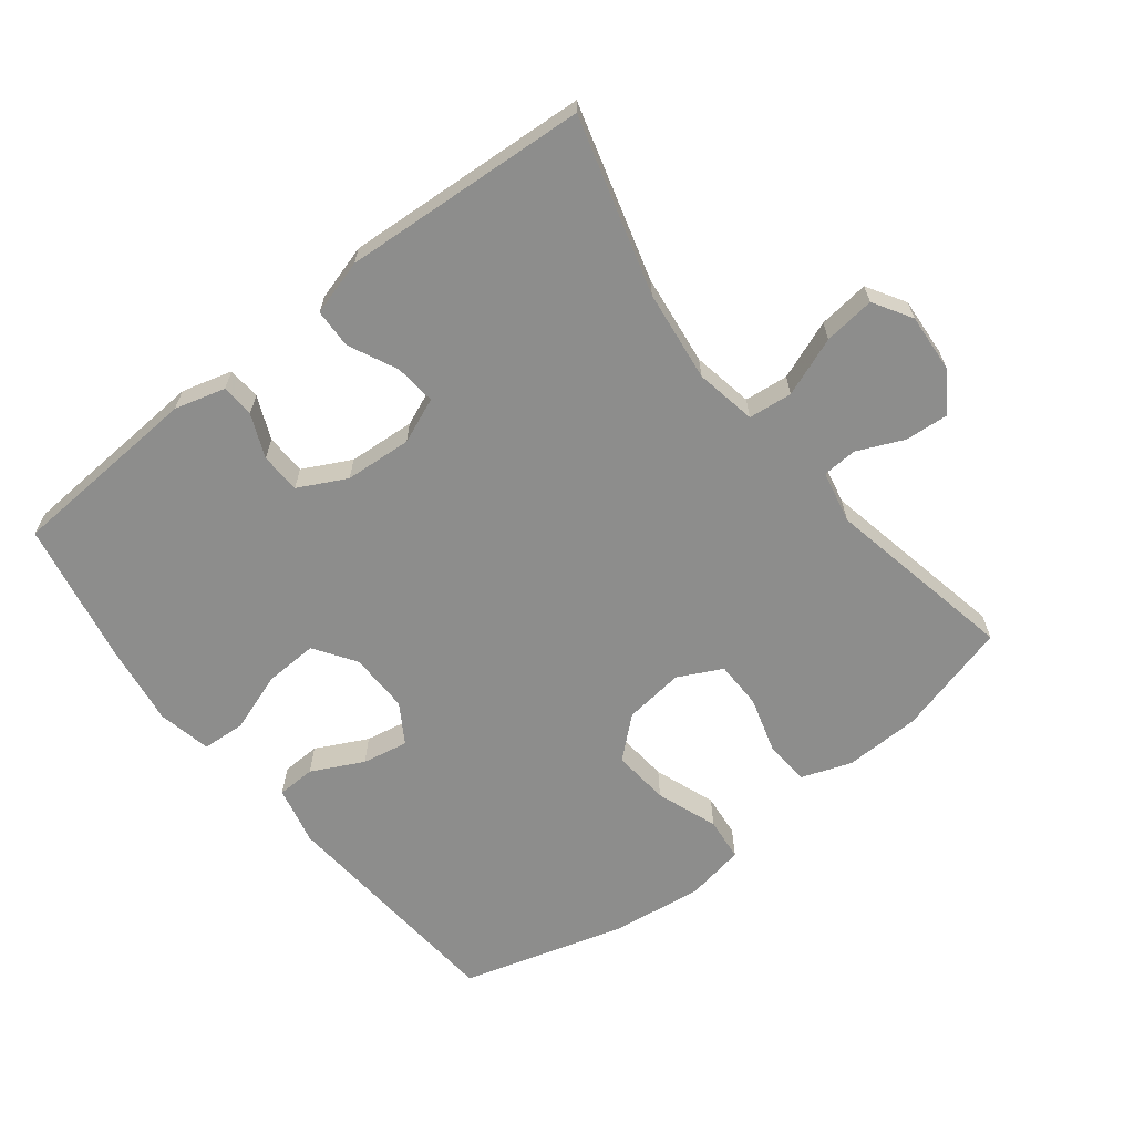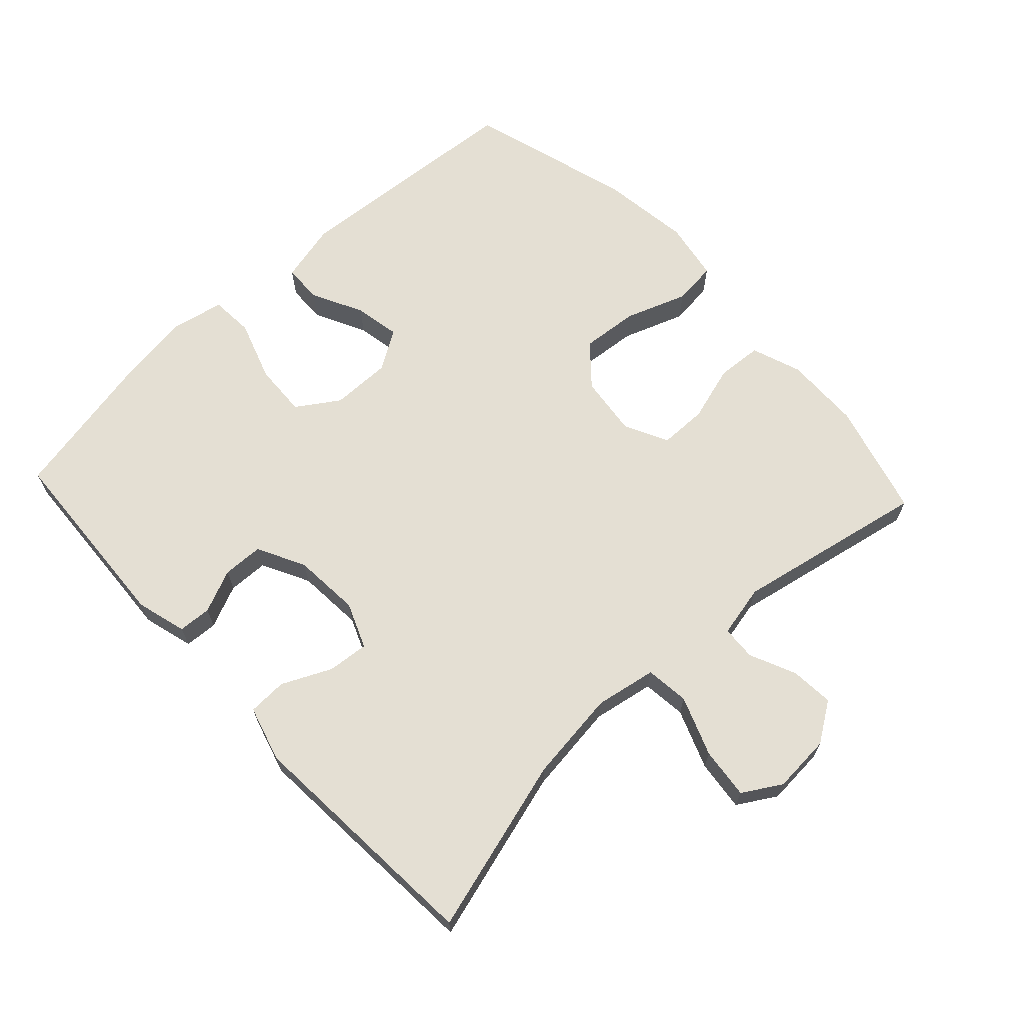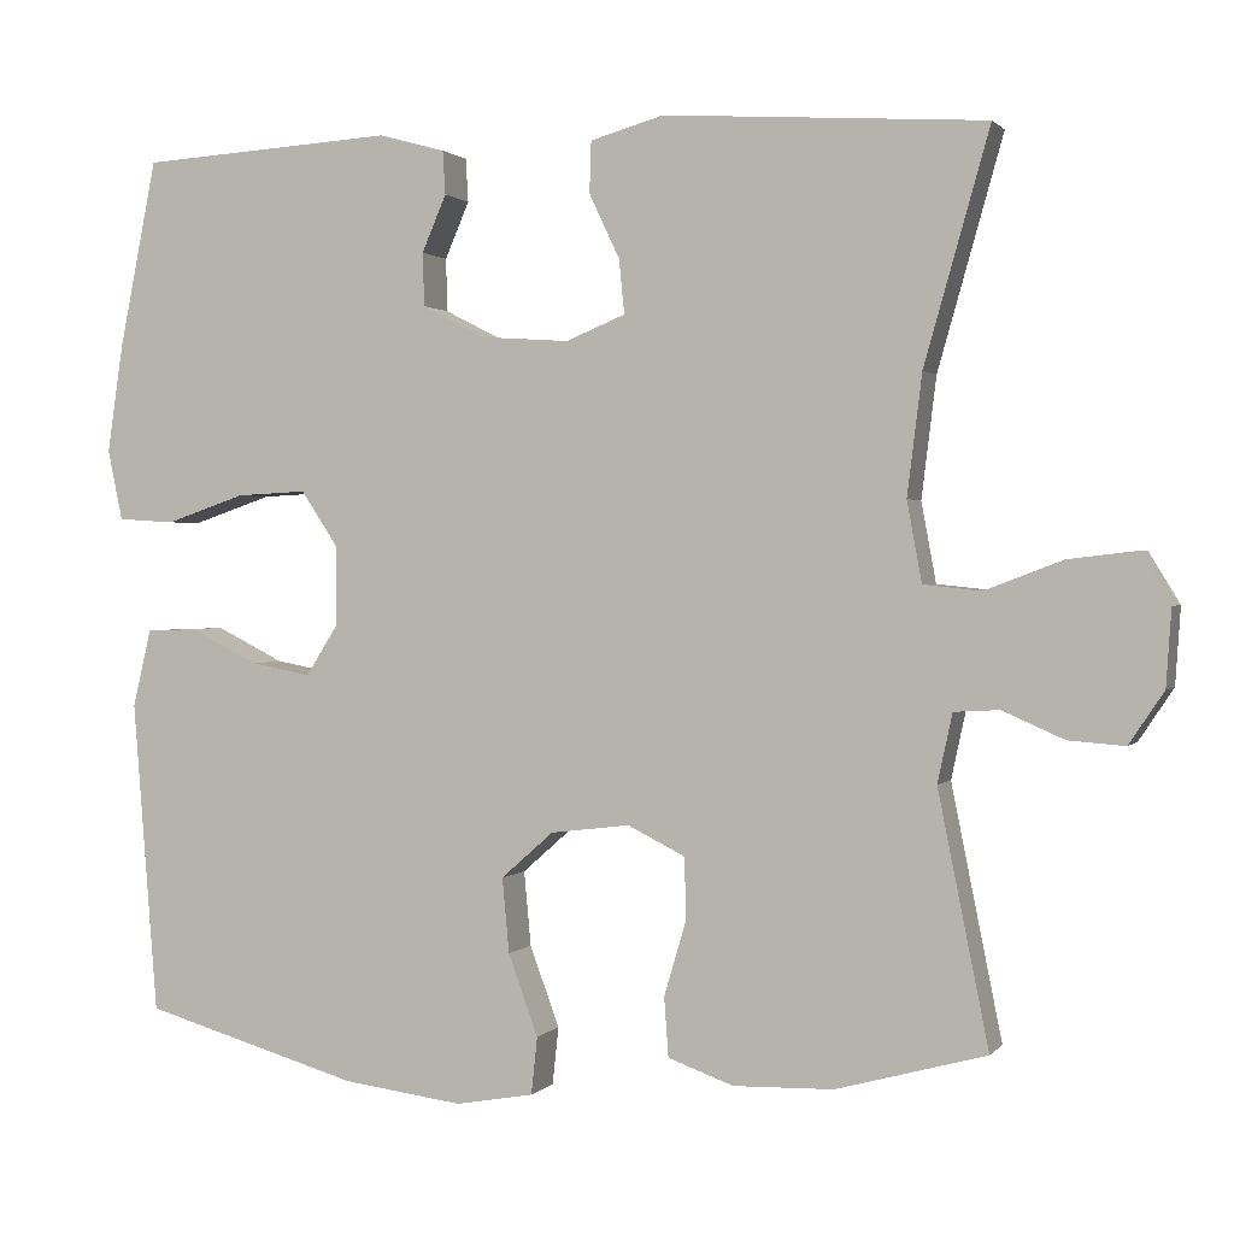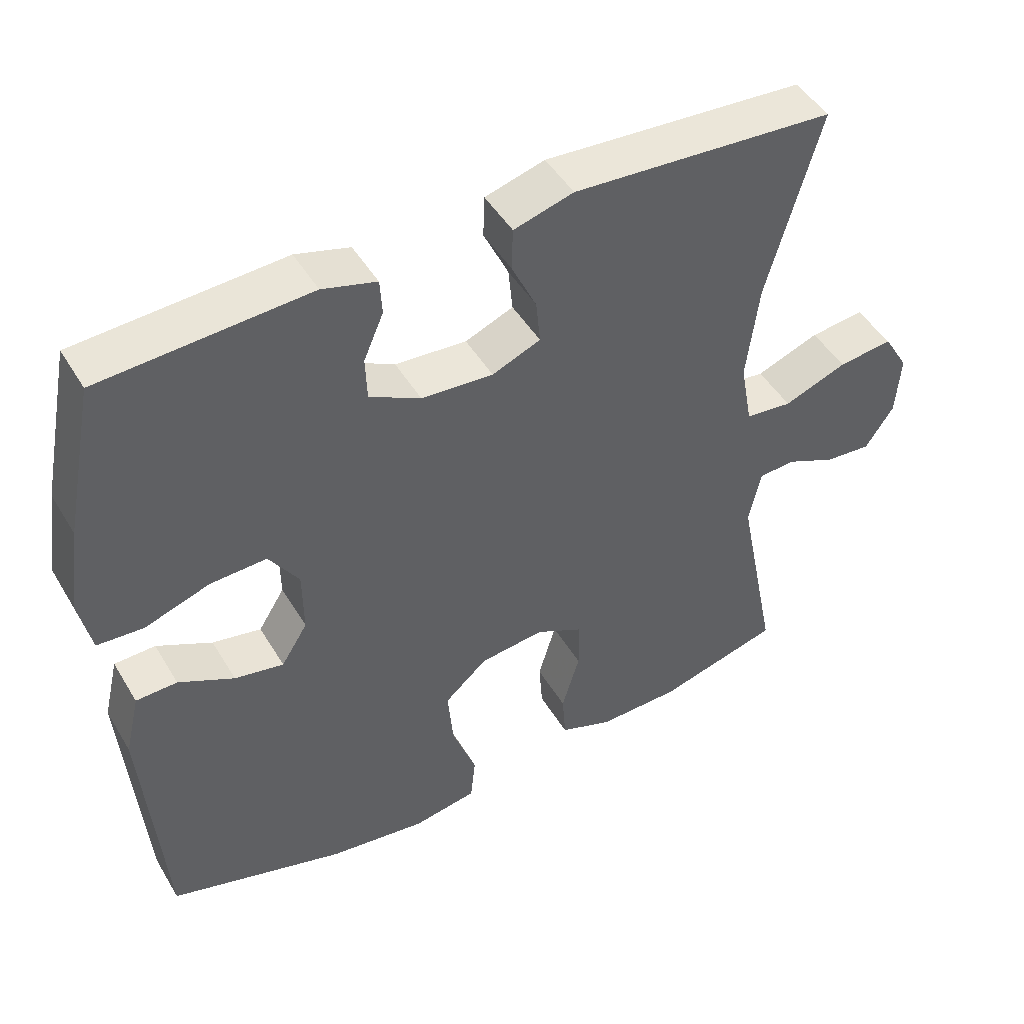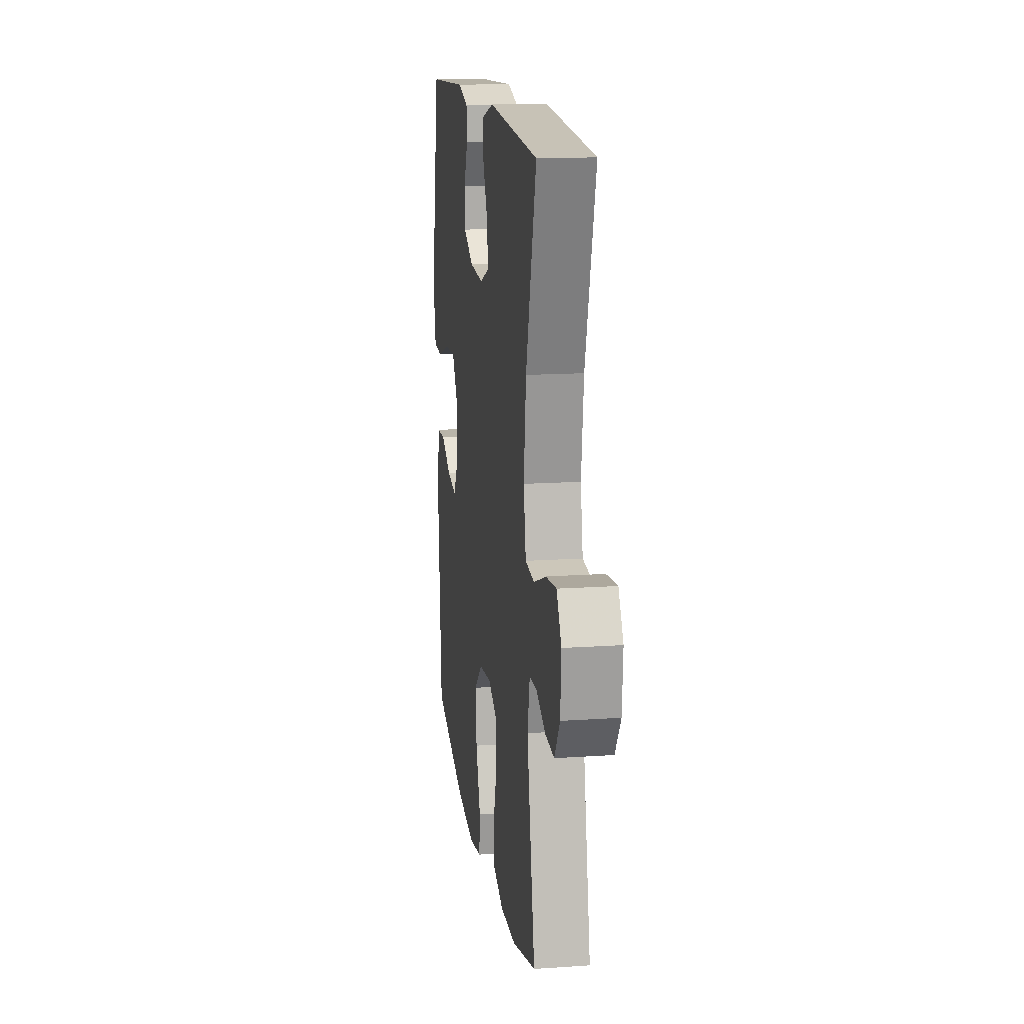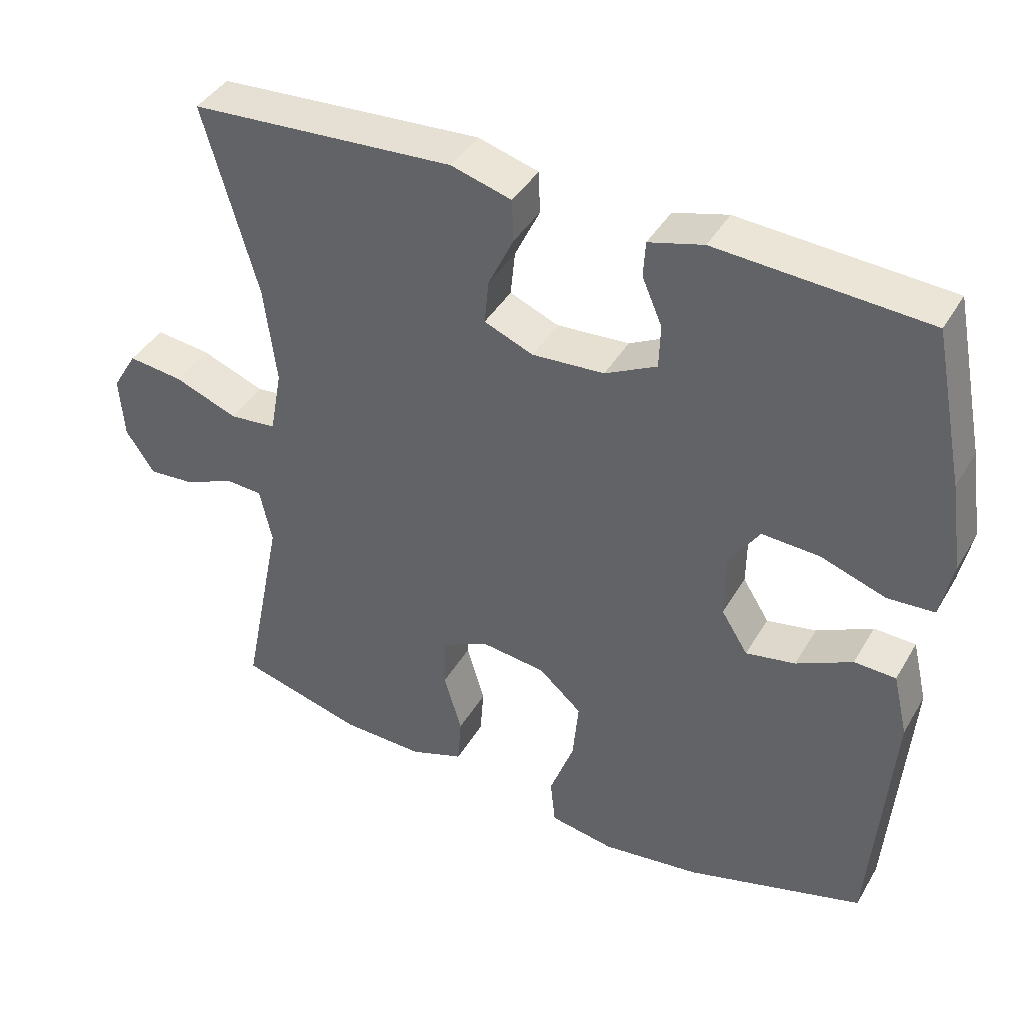
<metadata>
{"format":"obj","ext":"obj","renderer":"f3d","projection":"perspective","resolution":1024,"background":"white","views":[{"elev":-64.5,"azim":38.1,"up":"+Y"},{"elev":66.6,"azim":47.0,"up":"+Y"},{"elev":1.1,"azim":18.9,"up":"+Z"},{"elev":47.0,"azim":-29.5,"up":"+Z"},{"elev":15.4,"azim":81.8,"up":"+Z"},{"elev":41.2,"azim":-152.0,"up":"+Z"}]}
</metadata>
<code>
v -0.5 0.07 0.5
v -0.208 0.07 0.518
v -0.132 0.07 0.497
v -0.129 0.07 0.447
v -0.157 0.07 0.382
v -0.155 0.07 0.321
v -0.083 0.07 0.284
v 0.018 0.07 0.277
v 0.086 0.07 0.305
v 0.08 0.07 0.367
v 0.045 0.07 0.441
v 0.047 0.07 0.5
v 0.131 0.07 0.524
v 0.5 0.07 0.5
v 0.425 0.07 0.235
v 0.408 0.07 0.097
v 0.425 0.07 0.005
v 0.491 0.07 -0.002
v 0.58 0.07 0.032
v 0.657 0.07 0.041
v 0.692 0.07 -0.017
v 0.686 0.07 -0.105
v 0.646 0.07 -0.165
v 0.581 0.07 -0.16
v 0.511 0.07 -0.129
v 0.459 0.07 -0.132
v 0.442 0.07 -0.211
v 0.5 0.07 -0.5
v 0.328 0.07 -0.547
v 0.213 0.07 -0.55
v 0.138 0.07 -0.523
v 0.133 0.07 -0.455
v 0.158 0.07 -0.37
v 0.157 0.07 -0.298
v 0.091 0.07 -0.265
v 0 0.07 -0.276
v -0.06 0.07 -0.329
v -0.052 0.07 -0.415
v -0.018 0.07 -0.508
v -0.025 0.07 -0.574
v -0.115 0.07 -0.59
v -0.252 0.07 -0.572
v -0.5 0.07 -0.5
v -0.528 0.07 -0.141
v -0.507 0.07 -0.052
v -0.449 0.07 -0.05
v -0.371 0.07 -0.089
v -0.302 0.07 -0.102
v -0.265 0.07 -0.043
v -0.266 0.07 0.048
v -0.308 0.07 0.111
v -0.388 0.07 0.107
v -0.479 0.07 0.076
v -0.544 0.07 0.08
v -0.561 0.07 0.161
v -0.543 0.07 0.284
v -0.5 0 0.5
v -0.208 0 0.518
v -0.132 0 0.497
v -0.129 0 0.447
v -0.157 0 0.382
v -0.155 0 0.321
v -0.083 0 0.284
v 0.018 0 0.277
v 0.086 0 0.305
v 0.08 0 0.367
v 0.045 0 0.441
v 0.047 0 0.5
v 0.131 0 0.524
v 0.5 0 0.5
v 0.425 0 0.235
v 0.408 0 0.097
v 0.425 0 0.005
v 0.491 0 -0.002
v 0.58 0 0.032
v 0.657 0 0.041
v 0.692 0 -0.017
v 0.686 0 -0.105
v 0.646 0 -0.165
v 0.581 0 -0.16
v 0.511 0 -0.129
v 0.459 0 -0.132
v 0.442 0 -0.211
v 0.5 0 -0.5
v 0.328 0 -0.547
v 0.213 0 -0.55
v 0.138 0 -0.523
v 0.133 0 -0.455
v 0.158 0 -0.37
v 0.157 0 -0.298
v 0.091 0 -0.265
v 0 0 -0.276
v -0.06 0 -0.329
v -0.052 0 -0.415
v -0.018 0 -0.508
v -0.025 0 -0.574
v -0.115 0 -0.59
v -0.252 0 -0.572
v -0.5 0 -0.5
v -0.528 0 -0.141
v -0.507 0 -0.052
v -0.449 0 -0.05
v -0.371 0 -0.089
v -0.302 0 -0.102
v -0.265 0 -0.043
v -0.266 0 0.048
v -0.308 0 0.111
v -0.388 0 0.107
v -0.479 0 0.076
v -0.544 0 0.08
v -0.561 0 0.161
v -0.543 0 0.284
f 3 4 5
f 2 3 5
f 1 2 5
f 56 1 5
f 55 56 5
f 54 55 5
f 53 54 5
f 52 53 5
f 51 52 5 6
f 50 51 6 7
f 49 50 7 8
f 48 49 8 9
f 45 46 47
f 44 45 47
f 43 44 47
f 42 43 47
f 41 42 47
f 40 41 47
f 39 40 47
f 38 39 47
f 37 38 47 48
f 36 37 48 9
f 31 32 33
f 30 31 33
f 29 30 33
f 28 29 33
f 27 28 33
f 26 27 33 34
f 23 24 25
f 22 23 25
f 21 22 25
f 20 21 25
f 19 20 25
f 18 19 25
f 17 18 25 26
f 13 14 15
f 12 13 15
f 11 12 15
f 10 11 15
f 9 10 15 16
f 9 16 17
f 36 9 17
f 35 36 17
f 17 26 34 35
f 61 60 59
f 61 59 58
f 61 58 57
f 61 57 112
f 61 112 111
f 61 111 110
f 61 110 109
f 61 109 108
f 62 61 108 107
f 63 62 107 106
f 64 63 106 105
f 65 64 105 104
f 103 102 101
f 103 101 100
f 103 100 99
f 103 99 98
f 103 98 97
f 103 97 96
f 103 96 95
f 103 95 94
f 104 103 94 93
f 65 104 93 92
f 89 88 87
f 89 87 86
f 89 86 85
f 89 85 84
f 89 84 83
f 90 89 83 82
f 81 80 79
f 81 79 78
f 81 78 77
f 81 77 76
f 81 76 75
f 81 75 74
f 82 81 74 73
f 71 70 69
f 71 69 68
f 71 68 67
f 71 67 66
f 72 71 66 65
f 73 72 65
f 73 65 92
f 73 92 91
f 91 90 82 73
f 1 57 58 2
f 2 58 59 3
f 3 59 60 4
f 4 60 61 5
f 5 61 62 6
f 6 62 63 7
f 7 63 64 8
f 8 64 65 9
f 9 65 66 10
f 10 66 67 11
f 11 67 68 12
f 12 68 69 13
f 13 69 70 14
f 14 70 71 15
f 15 71 72 16
f 16 72 73 17
f 17 73 74 18
f 18 74 75 19
f 19 75 76 20
f 20 76 77 21
f 21 77 78 22
f 22 78 79 23
f 23 79 80 24
f 24 80 81 25
f 25 81 82 26
f 26 82 83 27
f 27 83 84 28
f 28 84 85 29
f 29 85 86 30
f 30 86 87 31
f 31 87 88 32
f 32 88 89 33
f 33 89 90 34
f 34 90 91 35
f 35 91 92 36
f 36 92 93 37
f 37 93 94 38
f 38 94 95 39
f 39 95 96 40
f 40 96 97 41
f 41 97 98 42
f 42 98 99 43
f 43 99 100 44
f 44 100 101 45
f 45 101 102 46
f 46 102 103 47
f 47 103 104 48
f 48 104 105 49
f 49 105 106 50
f 50 106 107 51
f 51 107 108 52
f 52 108 109 53
f 53 109 110 54
f 54 110 111 55
f 55 111 112 56
f 56 112 57 1

</code>
